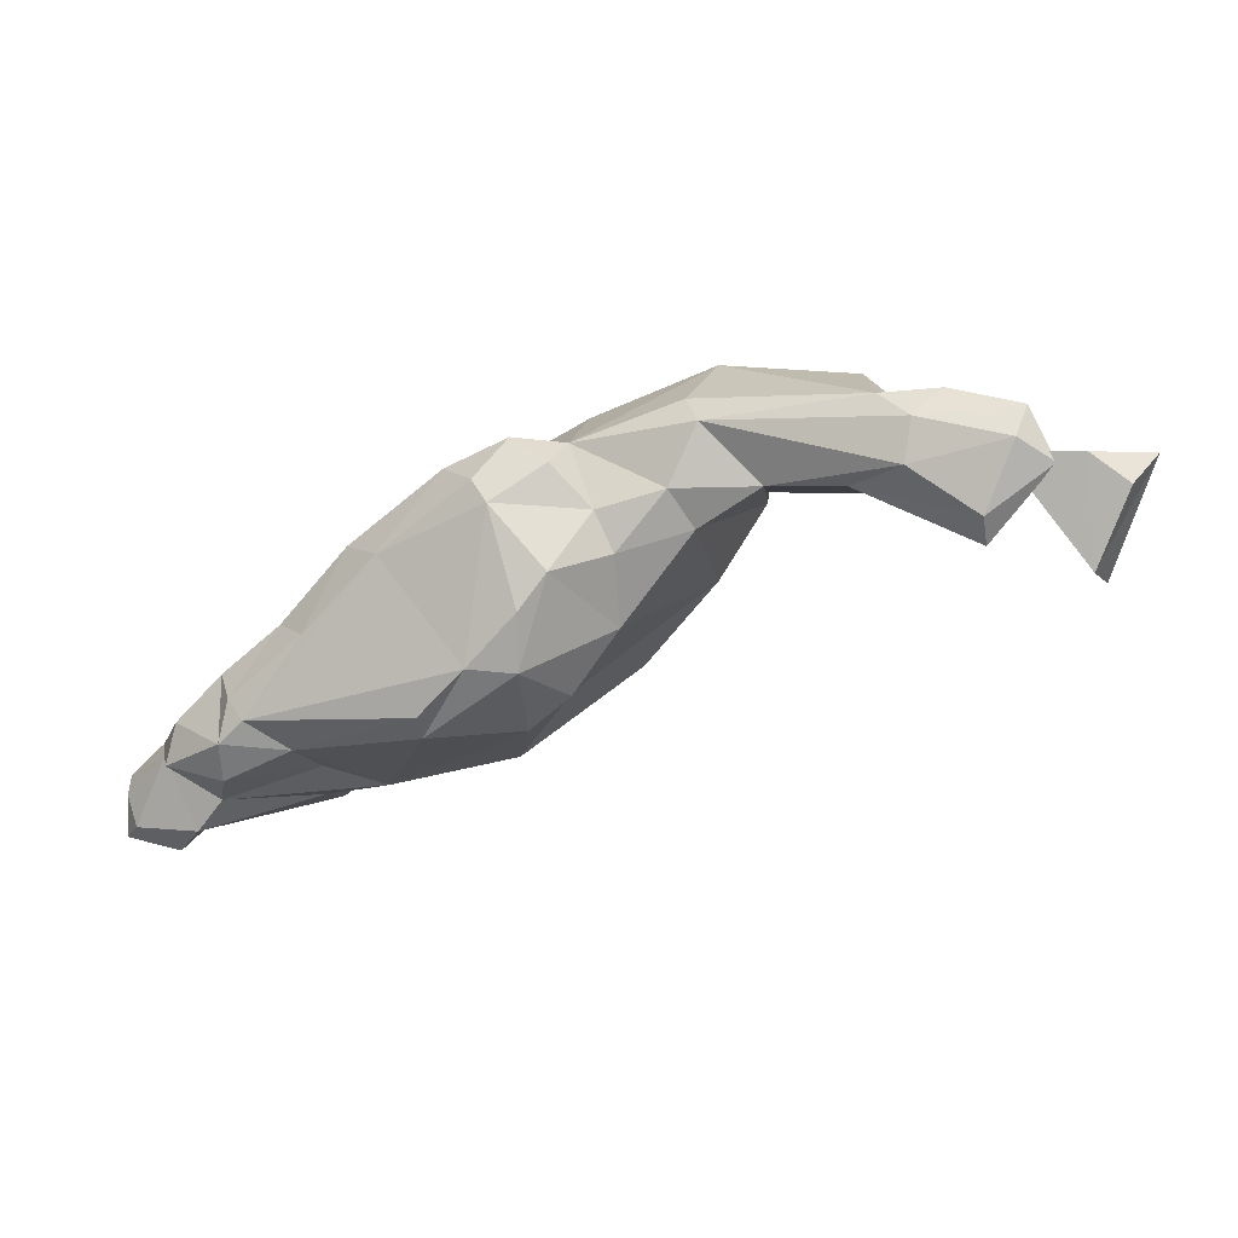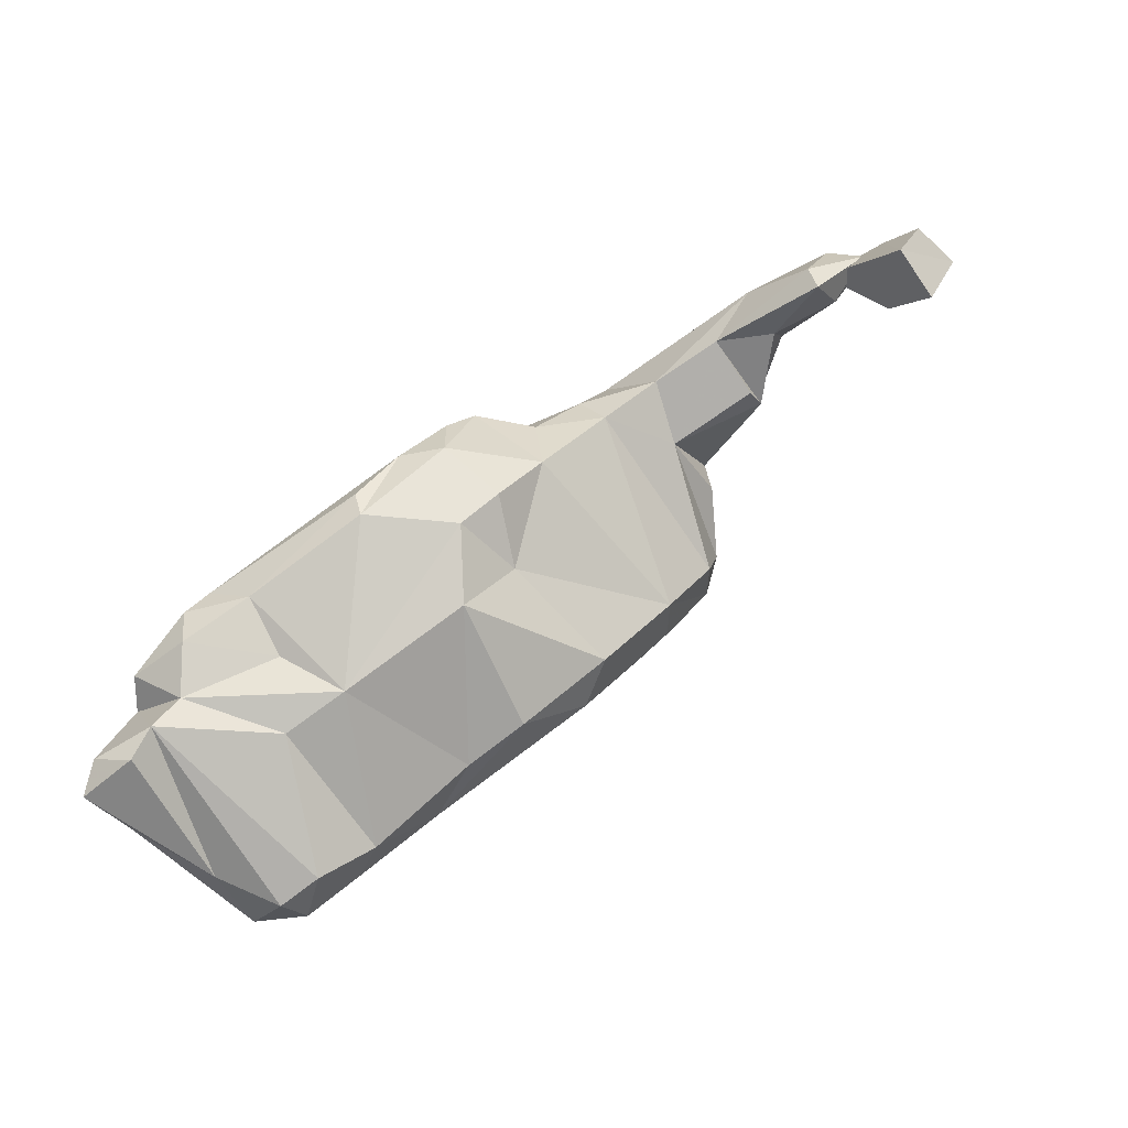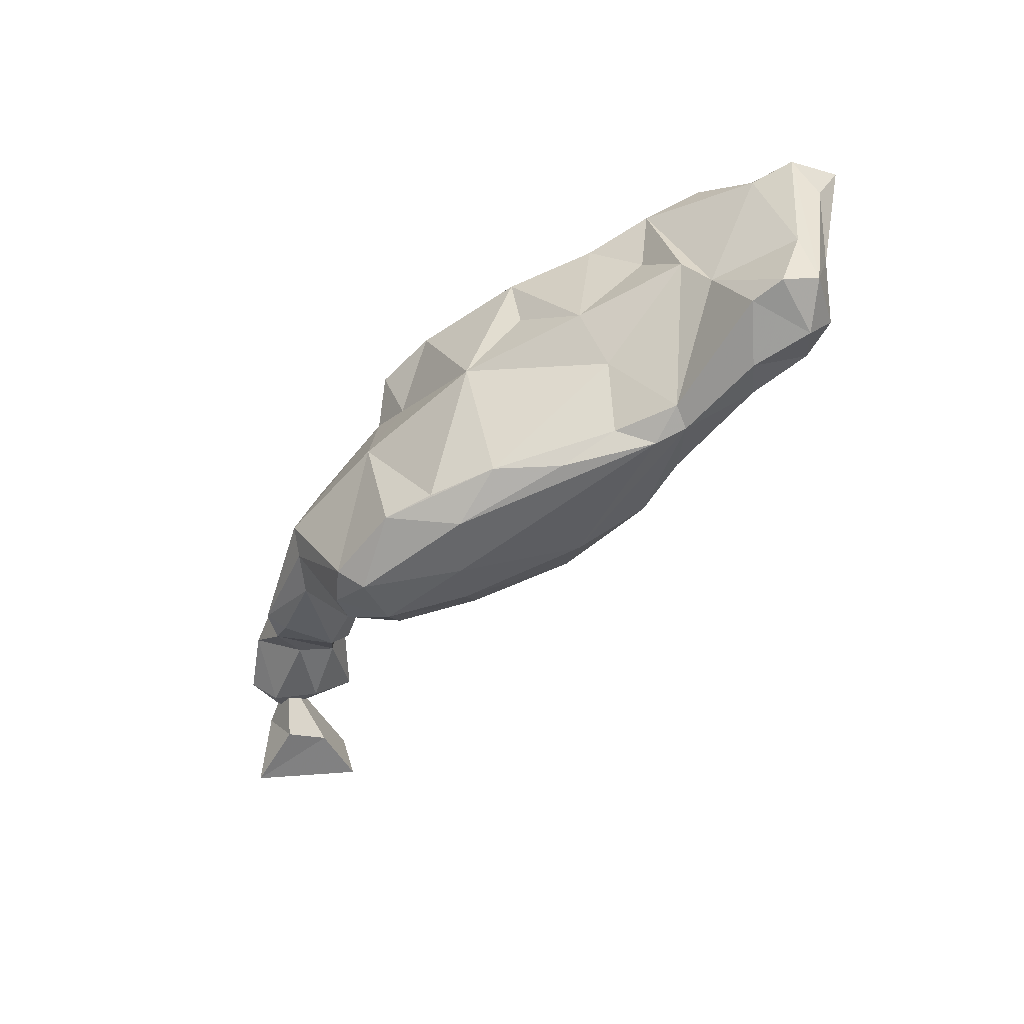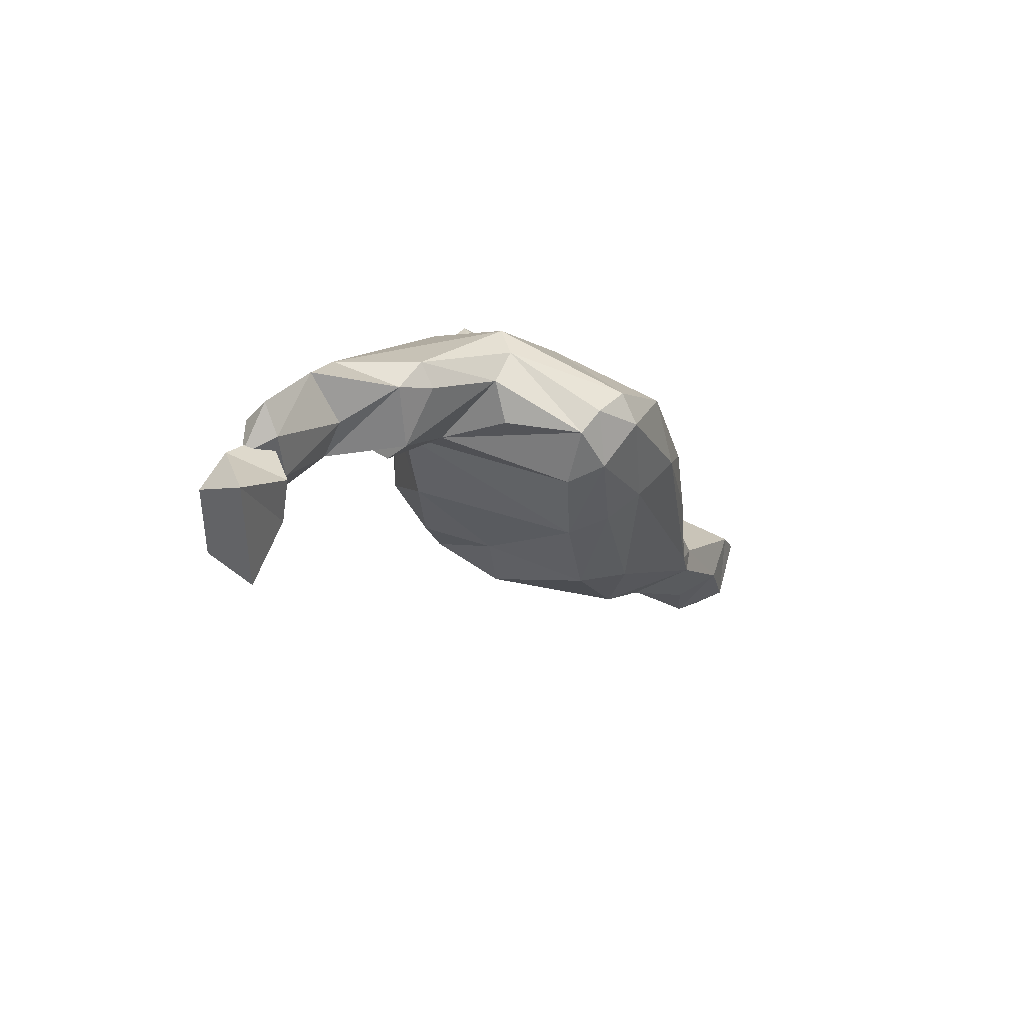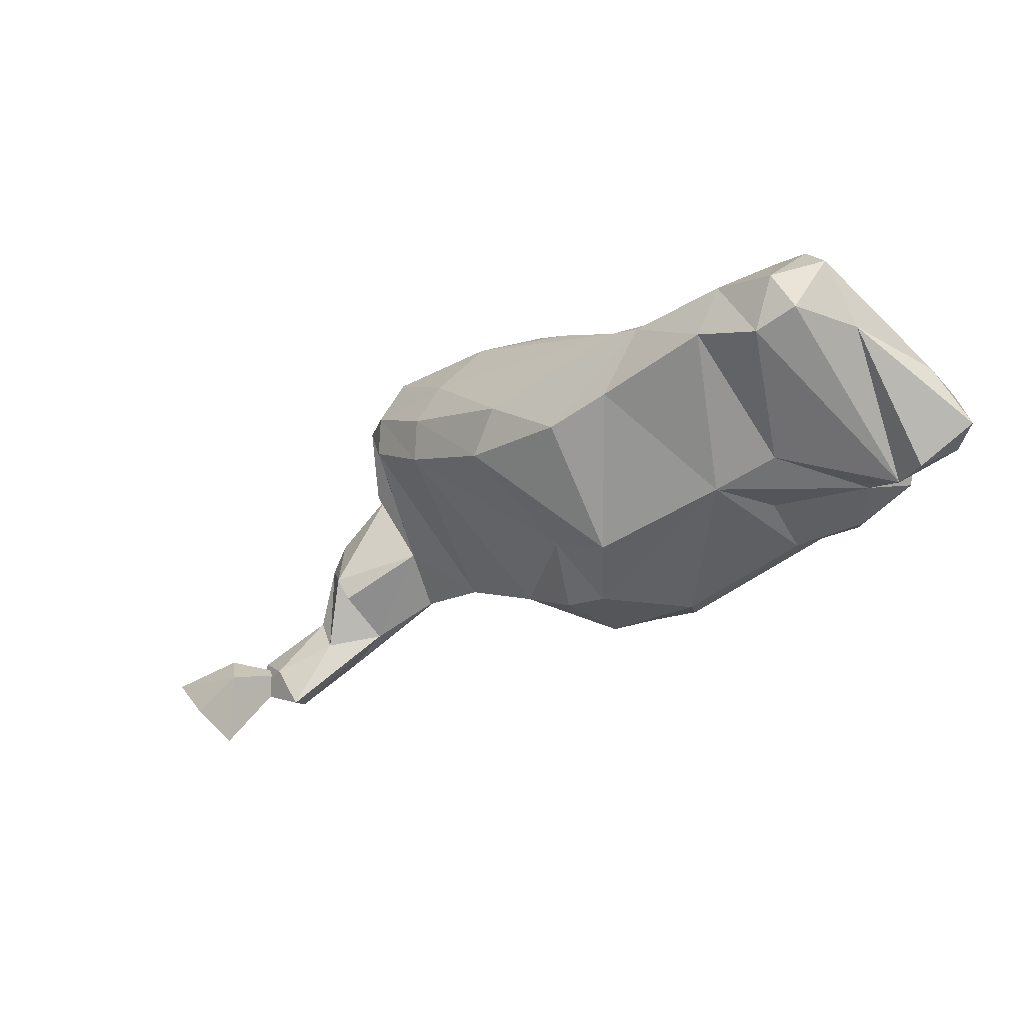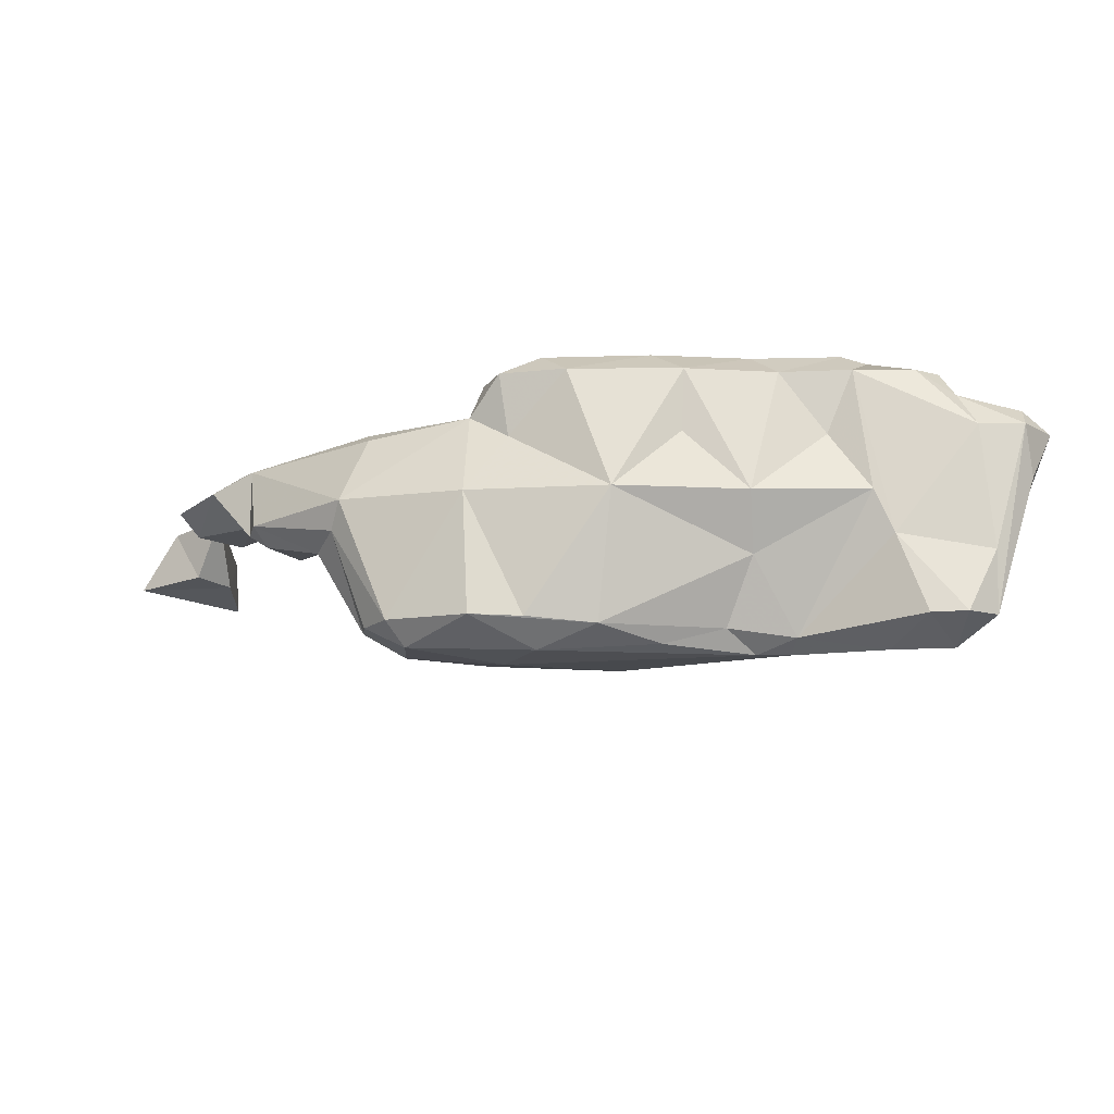
<metadata>
{"format":"obj","ext":"obj","renderer":"f3d","projection":"perspective","resolution":1024,"background":"white","views":[{"elev":14.3,"azim":10.0,"up":"+Y"},{"elev":-64.8,"azim":22.3,"up":"+Y"},{"elev":-69.4,"azim":-107.6,"up":"+Z"},{"elev":21.3,"azim":109.4,"up":"+Y"},{"elev":-79.2,"azim":-158.3,"up":"+Y"},{"elev":-38.2,"azim":-138.6,"up":"+Z"}]}
</metadata>
<code>
v 217 256.2 58.48
v 216.6 256.8 56.81
v 217.7 254.8 54.29
v 216.7 253.4 58.13
v 220.3 256.2 49.11
v 218.8 258.9 56.66
v 217.9 254.6 59.65
v 221.6 254.8 45.49
v 221.3 253.7 49.92
v 222 254.8 60.3
v 220.6 253.2 59.44
v 220.8 259.2 61.84
v 219.9 259.1 59.6
v 221.2 261.6 60.86
v 222.3 257.1 44.87
v 223.6 256.9 60.44
v 224 264.6 60.52
v 224.8 260.4 50.2
v 225.1 263.8 62.88
v 224.8 262.4 52.56
v 224.2 258.4 44.95
v 225.1 254.1 45.01
v 226.5 264.3 56.77
v 224.7 261.4 63.74
v 224.7 258.9 62.98
v 224.5 252.6 47.15
v 226.2 262.8 63.76
v 228.2 256.9 44.84
v 227.6 267.6 60.36
v 228.7 256.1 56.19
v 229.6 259.1 59.75
v 230.5 255.8 46.98
v 227.2 253.1 47.78
v 231.5 272.3 59.9
v 230.2 267.9 52.02
v 229.5 267.7 62.71
v 232.5 260.5 45.82
v 232.7 271.2 56.06
v 237.2 277 60.12
v 229 261.1 63.33
v 236.2 274 51.82
v 232.1 265.3 49.47
v 237.3 258.6 48.71
v 235.5 263.8 46.22
v 233.9 272.5 62.38
v 233.8 259.5 45.66
v 232.8 257.2 56.96
v 241.3 259.6 49.58
v 236.9 264.2 65.91
v 240.1 270.8 45.02
v 242.5 262.7 62.31
v 241.9 277.2 57.03
v 239.4 276.9 62.48
v 239.8 267.2 66.17
v 241.2 279 60.7
v 244.2 278.8 52.83
v 243.2 274.2 45.19
v 238.5 266.5 44.98
v 240.5 275.9 63.49
v 237.1 262.8 65.1
v 235.4 261 45.54
v 242.6 270.4 65.8
v 244.2 278.5 59.05
v 241.1 259.9 58.39
v 244.6 263.2 47.47
v 243.6 277.9 61.79
v 244.2 272.5 65.02
v 242.6 266.9 65.69
v 244.3 271.8 44.41
v 246.1 275.4 62.06
v 247 263.3 50.01
v 250.3 269.6 47.11
v 244.9 264.8 62.39
v 248 270.7 45.63
v 245.7 276.6 45.21
v 250.7 281.1 59.14
v 244.1 263.7 57.79
v 251.8 282.3 54.08
v 250.8 278.6 46.15
v 250.9 276.6 45.15
v 247.4 273.1 62.61
v 247.6 268.7 61.85
v 253.3 281.4 52.92
v 253.2 274.3 46.59
v 253.2 278.1 46.94
v 251.6 274.2 61.09
v 251.4 268.7 49.48
v 254.2 273.3 48.74
v 250.1 276.6 61.75
v 254.5 276.9 47.72
v 255 275.7 57.09
v 255.9 280.2 53.03
v 256 277.5 52.35
v 251.6 280.2 60.71
v 260.1 282.3 56.31
v 255.3 276.8 61.23
v 260.3 280.8 55.5
v 260.8 276 58.4
v 261.9 281.2 57.07
v 262.9 278.7 64.03
v 259.9 277.1 62.22
v 261.2 277.1 57.01
v 261.2 282.1 61.73
v 264.8 282.5 61.56
v 263.6 276.8 61.41
v 264 279.2 60.18
v 263.2 281.2 63.12
v 267.3 274.6 64.09
v 269.3 279.9 61.7
v 269.1 281.9 62.5
v 268.1 277 61.89
v 267.1 276.3 64.85
v 268.6 280.4 64.04
v 267.9 279.4 62.98
v 270.7 279 63.38
v 271.3 278 60.2
v 272.3 279.7 63.53
v 272.9 273.5 64.75
v 271 275.3 60.72
v 276.1 279.2 60.74
v 274.6 278.1 64.1
v 273.7 272.3 61.53
g foo
f 8 22 26
f 22 8 15
f 22 15 21
f 22 21 28
f 22 33 26
f 33 22 28
f 28 21 37
f 28 32 33
f 32 28 46
f 46 28 37
f 46 43 32
f 61 46 37
f 61 37 44
f 46 48 43
f 58 61 44
f 50 58 44
f 48 46 65
f 65 46 61
f 61 58 69
f 69 58 50
f 65 61 74
f 74 61 69
f 75 50 57
f 65 71 48
f 65 74 72
f 69 50 75
f 71 65 72
f 69 75 80
f 74 69 80
f 80 75 79
f 72 74 84
f 84 74 80
f 72 87 71
f 84 80 85
f 85 80 79
f 84 87 72
f 84 88 87
f 88 84 90
f 90 84 85
f 3 8 9
f 5 15 8
f 8 26 9
f 15 18 21
f 21 18 37
f 32 30 33
f 18 20 37
f 37 20 42
f 37 42 44
f 30 32 47
f 32 43 47
f 50 44 42
f 50 42 41
f 50 41 57
f 71 64 48
f 75 56 79
f 85 79 83
f 79 78 83
f 83 90 85
f 83 92 90
f 91 90 93
f 91 88 90
f 90 92 93
f 2 8 3
f 8 2 5
f 15 5 18
f 26 10 9
f 33 30 10
f 26 33 10
f 42 20 35
f 42 35 41
f 43 64 47
f 56 57 41
f 43 48 64
f 75 57 56
f 71 77 64
f 56 78 79
f 71 87 77
f 87 86 82
f 88 86 87
f 92 83 95
f 95 83 78
f 91 93 92
f 97 92 95
f 102 98 91
f 102 91 92
f 102 92 97
f 97 95 99
f 99 102 97
f 2 3 4
f 2 6 5
f 4 3 9
f 9 11 4
f 6 18 5
f 10 11 9
f 17 18 6
f 17 20 18
f 17 23 20
f 30 16 10
f 35 20 23
f 35 23 29
f 16 30 47
f 16 47 31
f 41 35 38
f 38 34 41
f 41 52 56
f 47 64 51
f 56 52 63
f 51 64 77
f 77 73 51
f 63 78 56
f 78 63 76
f 82 73 77
f 87 82 77
f 103 78 76
f 91 86 88
f 91 96 86
f 95 78 103
f 91 101 96
f 101 91 98
f 103 99 95
f 98 102 101
f 102 105 101
f 102 99 105
f 99 106 105
f 99 104 106
f 104 99 103
f 101 105 108
f 109 106 104
f 111 108 105
f 111 105 106
f 111 106 109
f 110 109 104
f 111 115 108
f 115 111 109
f 109 110 115
f 1 2 4
f 1 4 7
f 1 7 13
f 2 1 13
f 6 2 13
f 7 4 11
f 7 11 10
f 13 7 10
f 6 13 14
f 13 12 14
f 13 10 16
f 13 16 12
f 14 17 6
f 16 25 12
f 29 23 17
f 16 31 25
f 40 25 31
f 29 34 35
f 38 35 34
f 40 31 47
f 41 34 39
f 40 47 60
f 60 47 51
f 52 41 39
f 55 52 39
f 60 51 68
f 55 63 52
f 63 55 66
f 68 51 73
f 70 63 66
f 68 73 82
f 82 67 68
f 67 82 81
f 70 67 81
f 70 81 89
f 63 89 94
f 63 70 89
f 76 63 94
f 86 81 82
f 89 81 86
f 89 86 96
f 76 94 103
f 94 89 96
f 94 96 100
f 94 100 107
f 103 94 107
f 96 101 100
f 112 100 101
f 103 107 104
f 101 108 112
f 107 100 113
f 107 113 110
f 110 104 107
f 100 112 113
f 108 115 112
f 113 112 115
f 113 115 110
f 14 12 24
f 24 17 14
f 17 24 19
f 24 12 25
f 19 24 27
f 19 29 17
f 24 25 40
f 24 40 27
f 29 19 36
f 36 19 27
f 34 29 36
f 36 27 45
f 34 36 45
f 27 40 49
f 27 49 54
f 45 27 54
f 49 40 60
f 45 54 59
f 45 39 34
f 39 45 53
f 53 45 59
f 53 55 39
f 54 49 60
f 59 54 62
f 54 60 68
f 53 59 55
f 62 54 68
f 55 59 66
f 62 68 67
f 59 62 67
f 59 67 70
f 59 70 66
f 120 122 119
f 120 119 116
f 119 118 114
f 119 114 116
f 117 116 114
f 120 117 121
f 116 117 120
f 117 114 118
f 118 121 117
f 119 122 118
f 120 121 118
f 122 120 118
g

</code>
